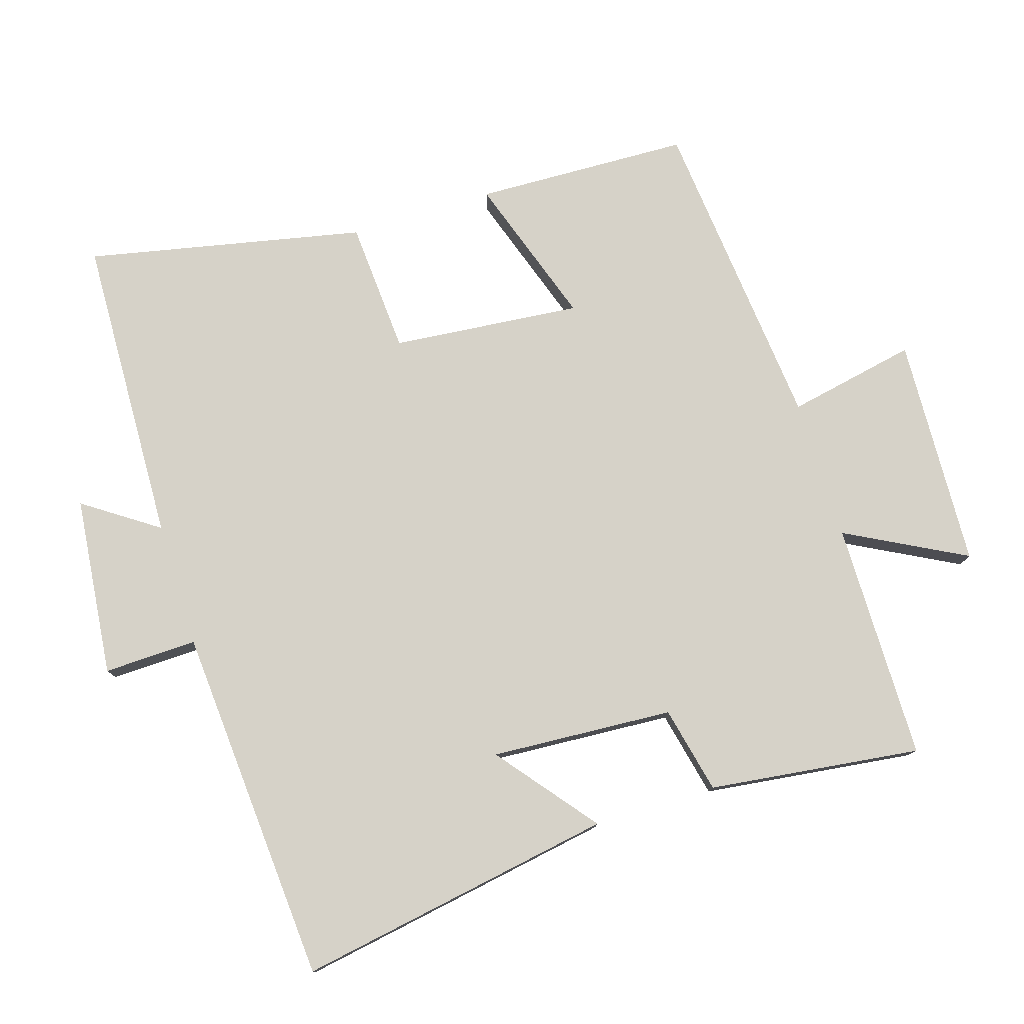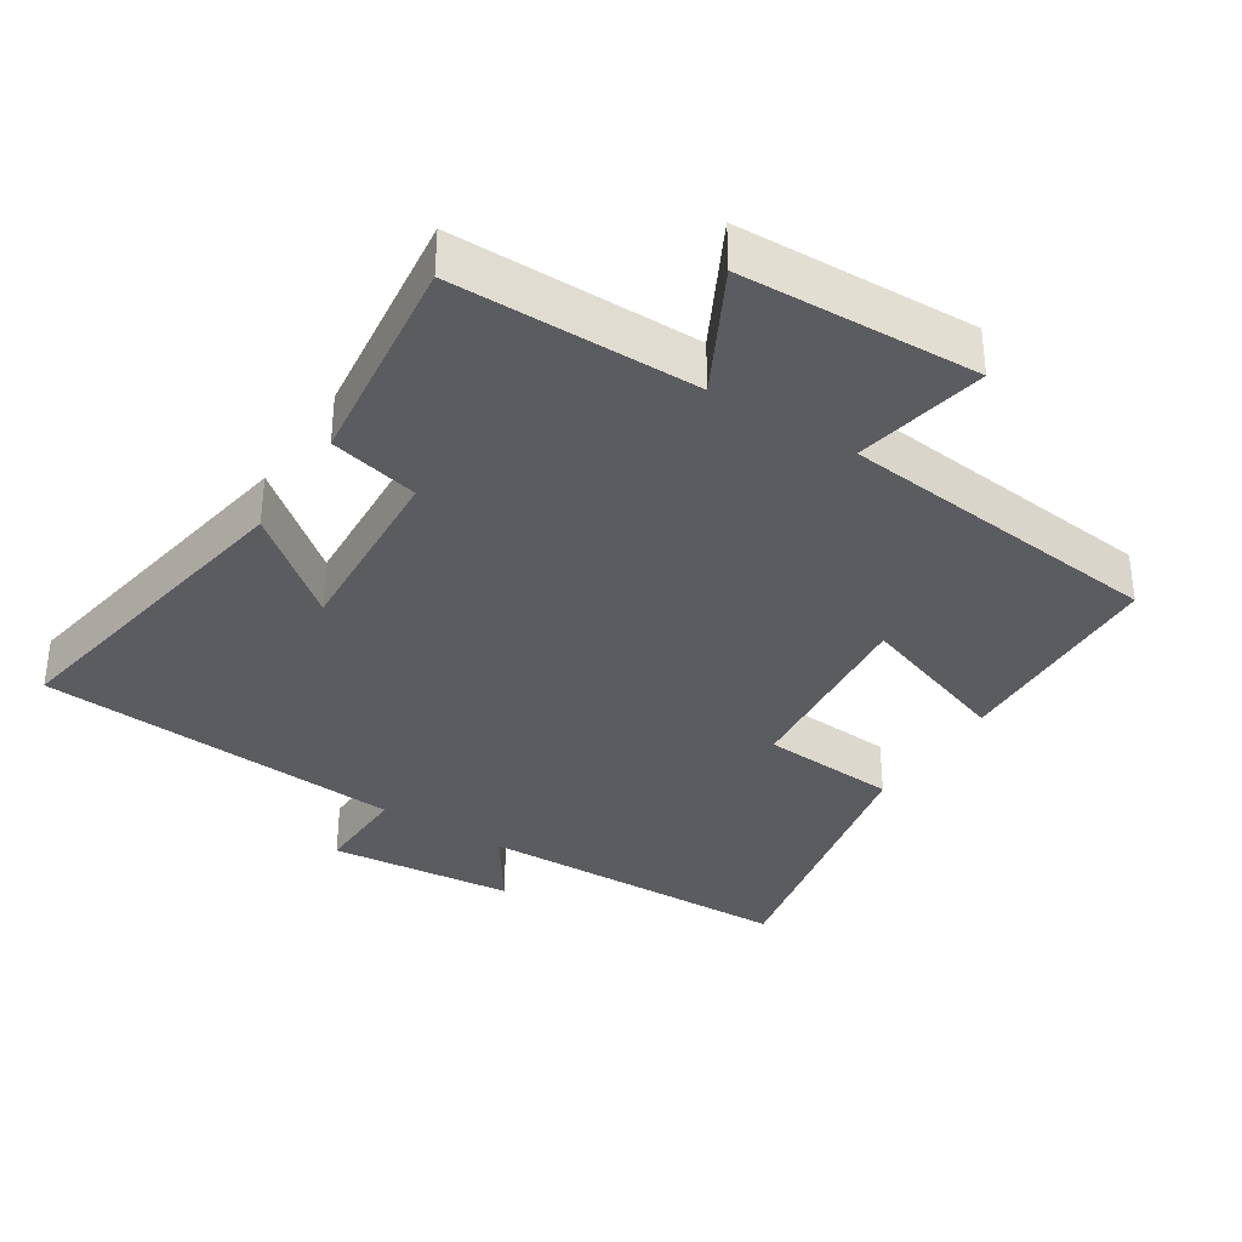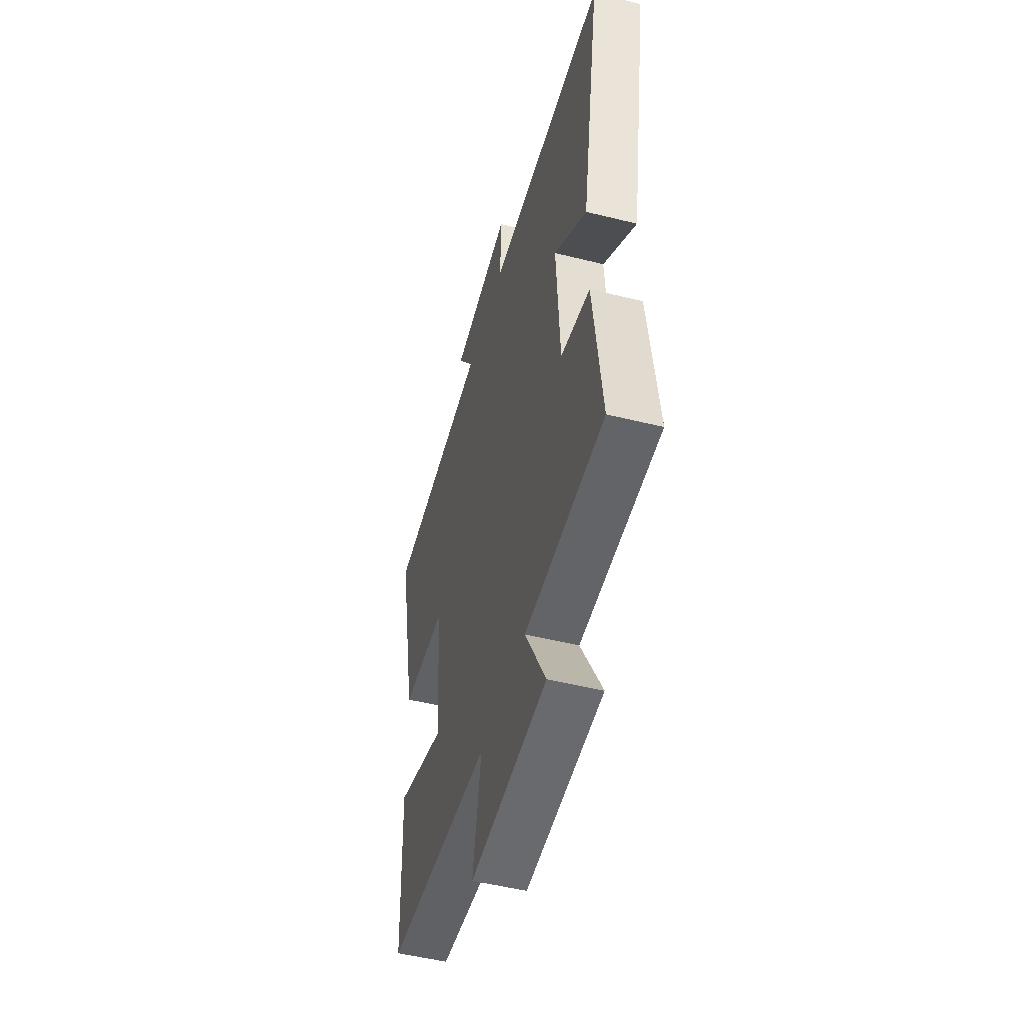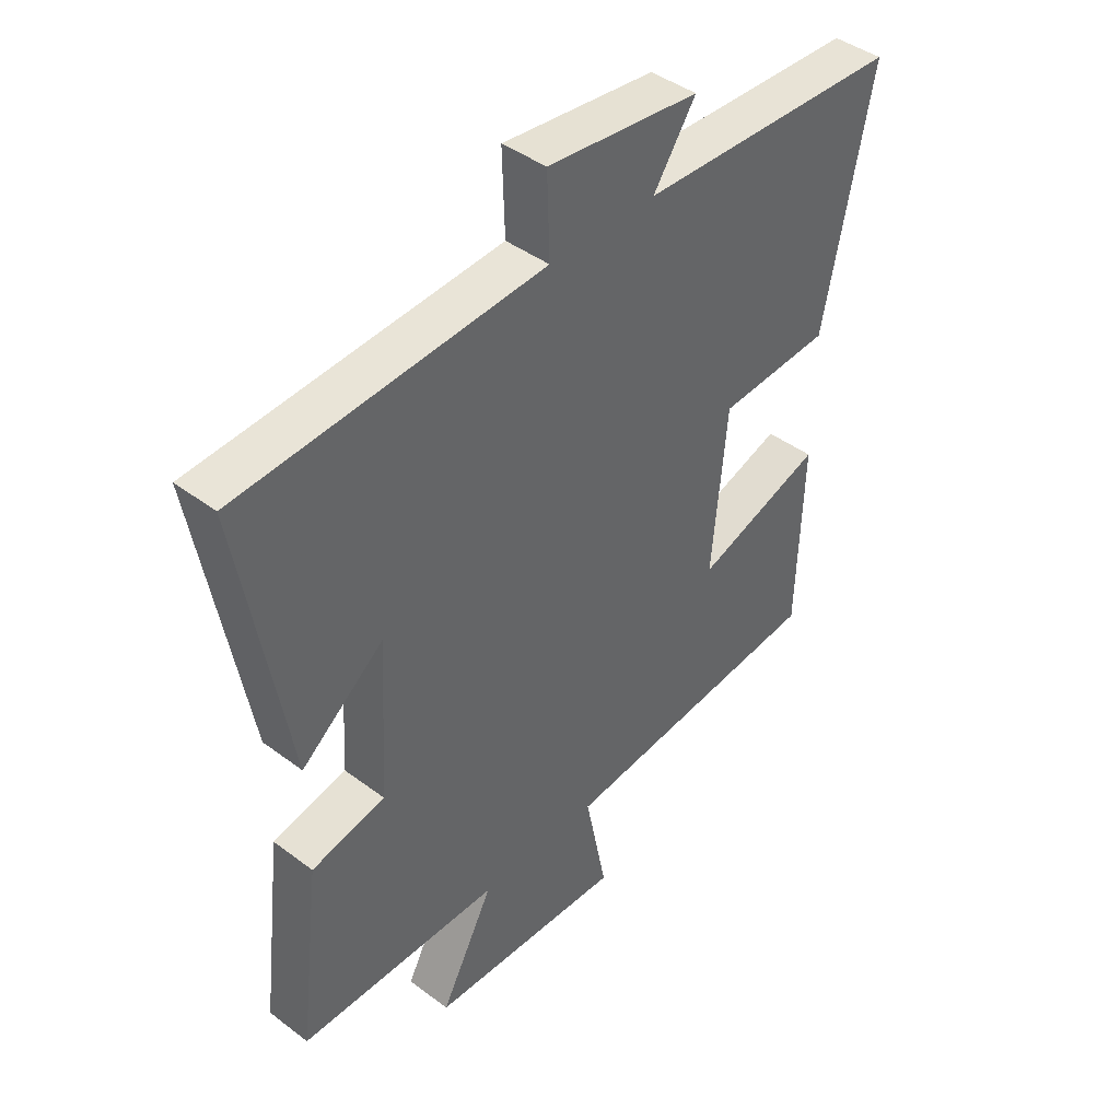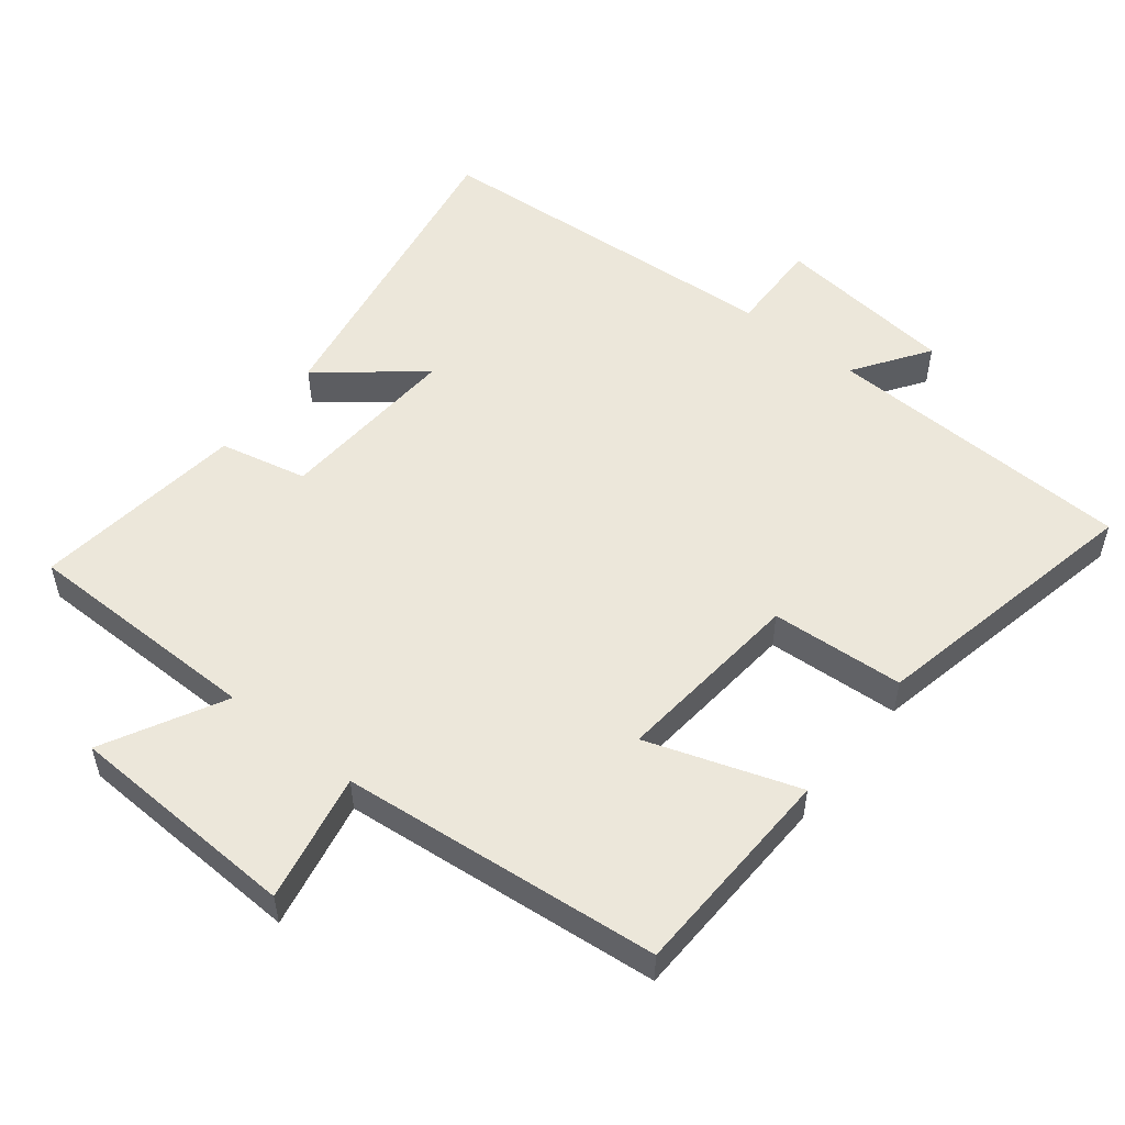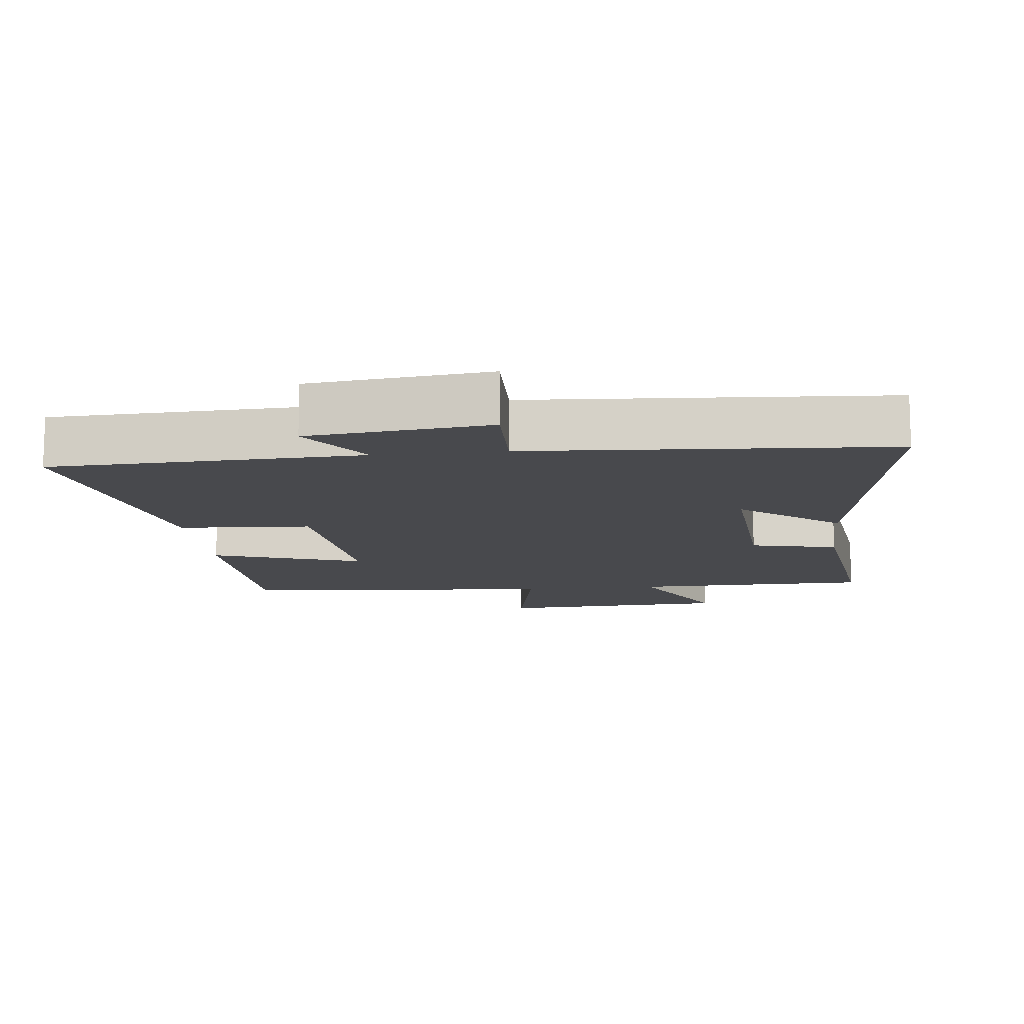
<metadata>
{"format":"obj","ext":"obj","renderer":"f3d","projection":"perspective","resolution":1024,"background":"white","views":[{"elev":78.1,"azim":72.8,"up":"+Y"},{"elev":-35.1,"azim":147.3,"up":"+Y"},{"elev":-50.8,"azim":74.8,"up":"+Z"},{"elev":42.5,"azim":131.9,"up":"+Z"},{"elev":53.2,"azim":-141.5,"up":"+Y"},{"elev":-12.5,"azim":6.6,"up":"+Y"}]}
</metadata>
<code>
v -0.584 0.07 0.485
v -0.13 0.07 0.5
v -0.204 0.07 0.609
v 0.06 0.07 0.637
v 0.056 0.07 0.5
v 0.582 0.07 0.463
v 0.5 0.07 -0.005
v 0.356 0.07 0.11
v 0.372 0.07 -0.158
v 0.5 0.07 -0.187
v 0.538 0.07 -0.498
v 0.188 0.07 -0.5
v 0.28 0.07 -0.675
v -0.06 0.07 -0.689
v -0.022 0.07 -0.5
v -0.49 0.07 -0.453
v -0.5 0.07 -0.138
v -0.279 0.07 -0.213
v -0.305 0.07 0.065
v -0.5 0.07 0.078
v -0.584 0 0.485
v -0.13 0 0.5
v -0.204 0 0.609
v 0.06 0 0.637
v 0.056 0 0.5
v 0.582 0 0.463
v 0.5 0 -0.005
v 0.356 0 0.11
v 0.372 0 -0.158
v 0.5 0 -0.187
v 0.538 0 -0.498
v 0.188 0 -0.5
v 0.28 0 -0.675
v -0.06 0 -0.689
v -0.022 0 -0.5
v -0.49 0 -0.453
v -0.5 0 -0.138
v -0.279 0 -0.213
v -0.305 0 0.065
v -0.5 0 0.078
f 19 20 1 2
f 18 19 2
f 15 16 17 18
f 15 18 2
f 12 13 14 15
f 11 12 15
f 10 11 15
f 9 10 15
f 8 9 15 2
f 7 8 2
f 6 7 2
f 5 6 2
f 2 3 4 5
f 22 21 40 39
f 22 39 38
f 38 37 36 35
f 22 38 35
f 35 34 33 32
f 35 32 31
f 35 31 30
f 35 30 29
f 22 35 29 28
f 22 28 27
f 22 27 26
f 22 26 25
f 25 24 23 22
f 1 21 22 2
f 2 22 23 3
f 3 23 24 4
f 4 24 25 5
f 5 25 26 6
f 6 26 27 7
f 7 27 28 8
f 8 28 29 9
f 9 29 30 10
f 10 30 31 11
f 11 31 32 12
f 12 32 33 13
f 13 33 34 14
f 14 34 35 15
f 15 35 36 16
f 16 36 37 17
f 17 37 38 18
f 18 38 39 19
f 19 39 40 20
f 20 40 21 1

</code>
